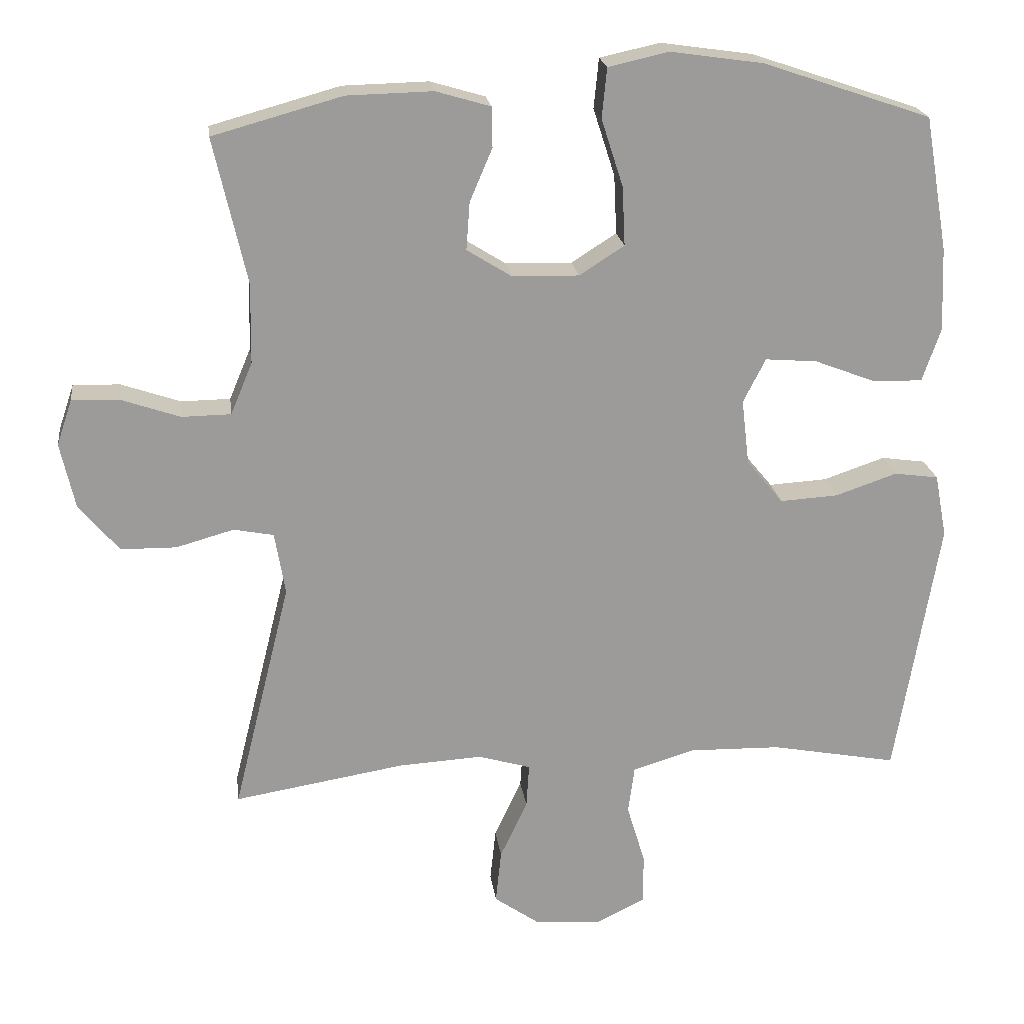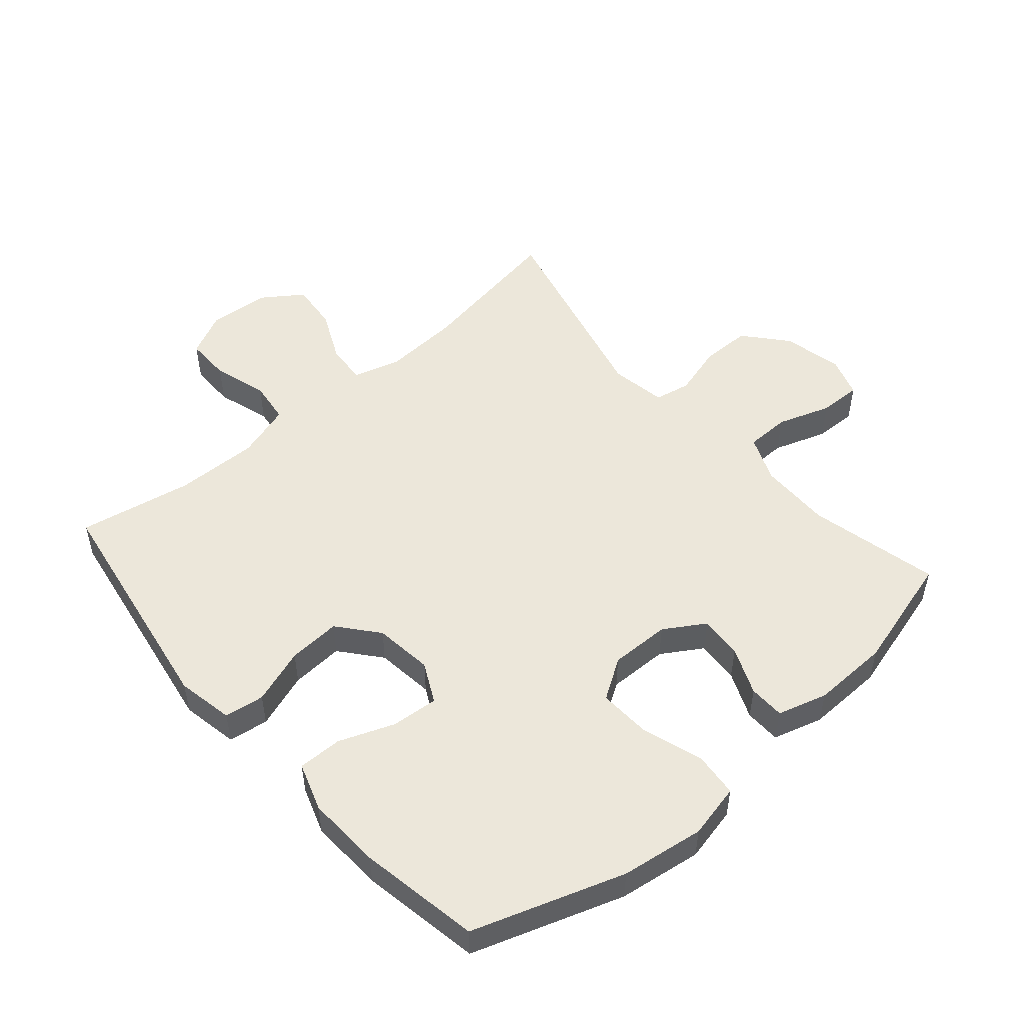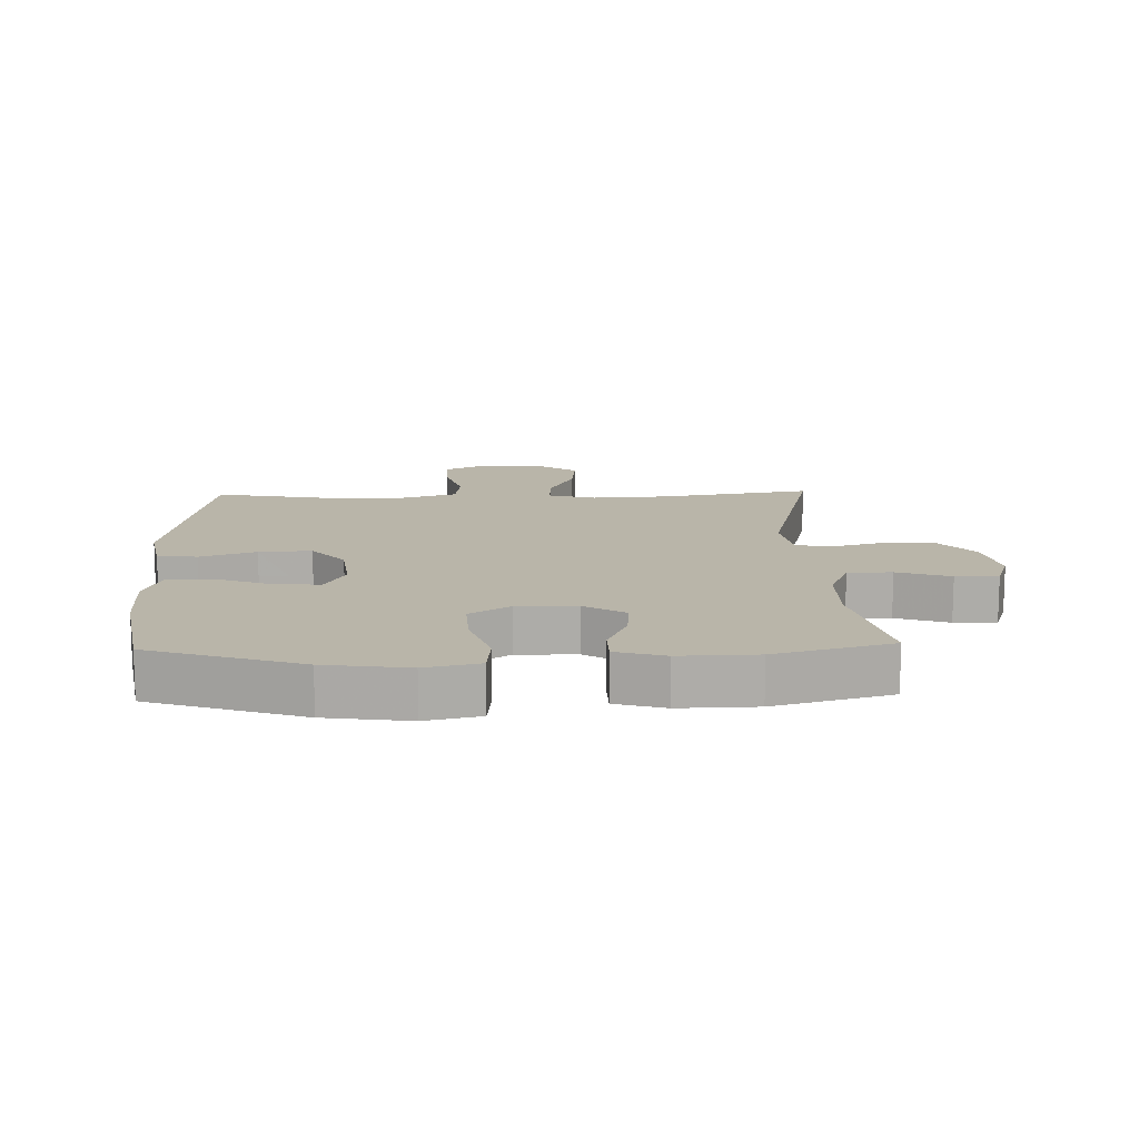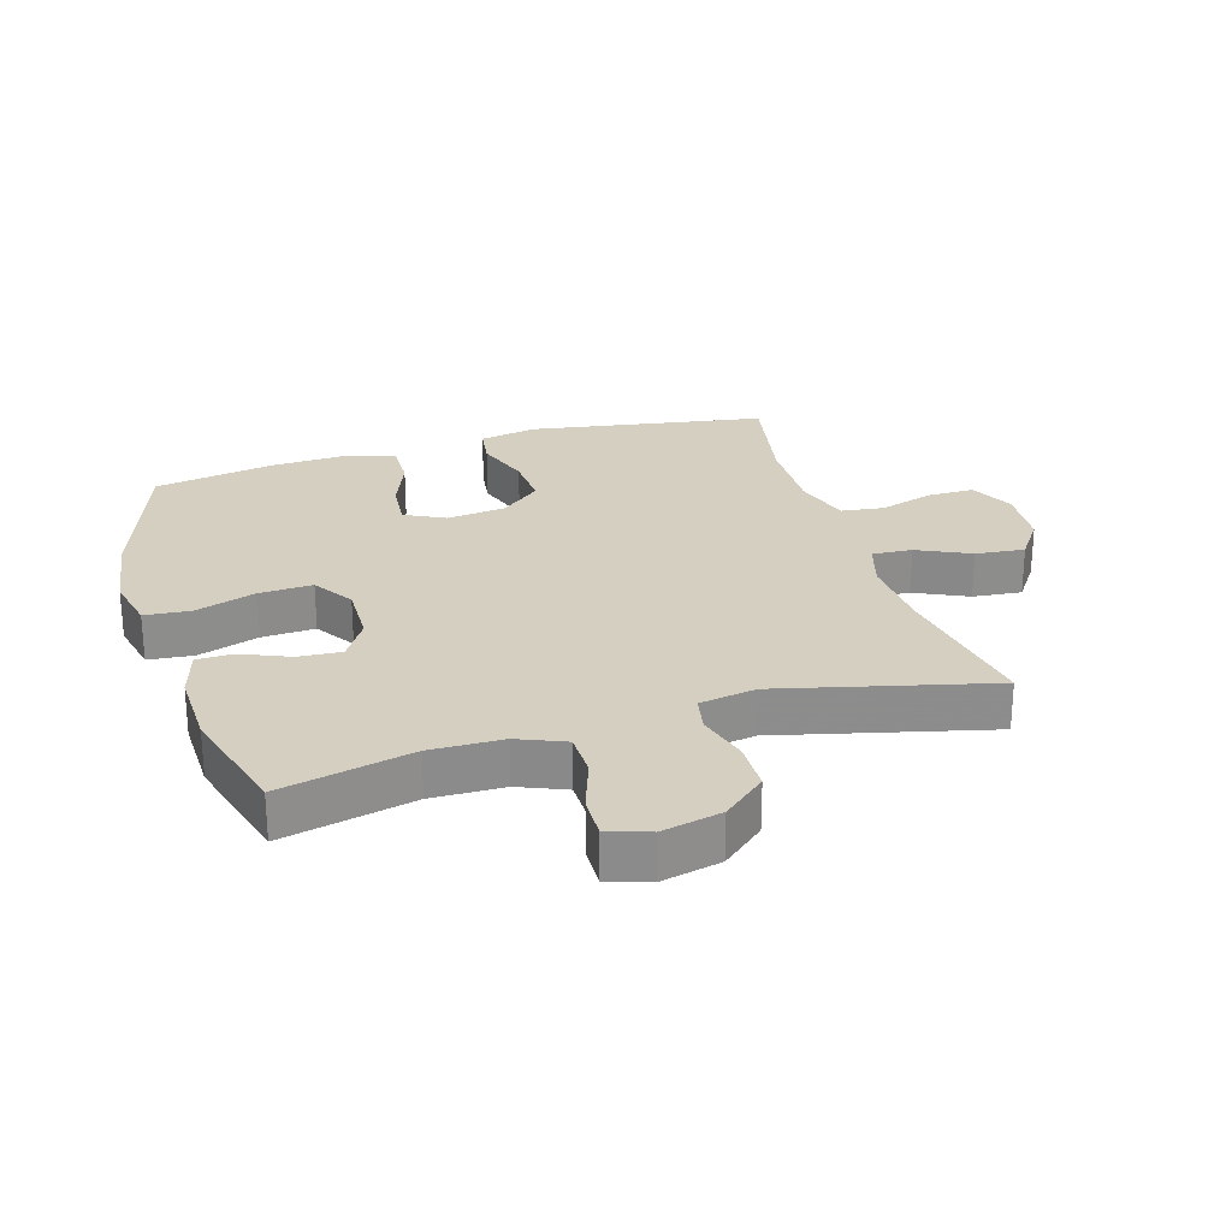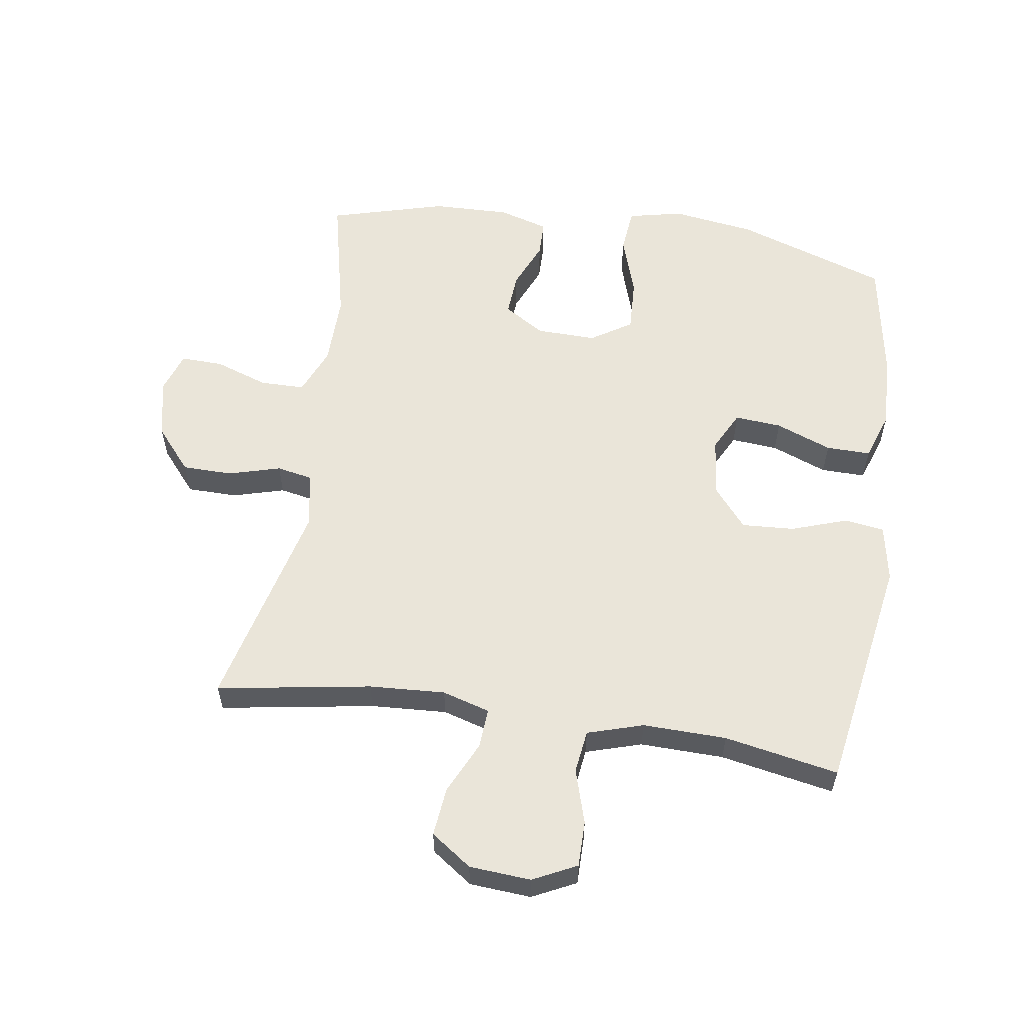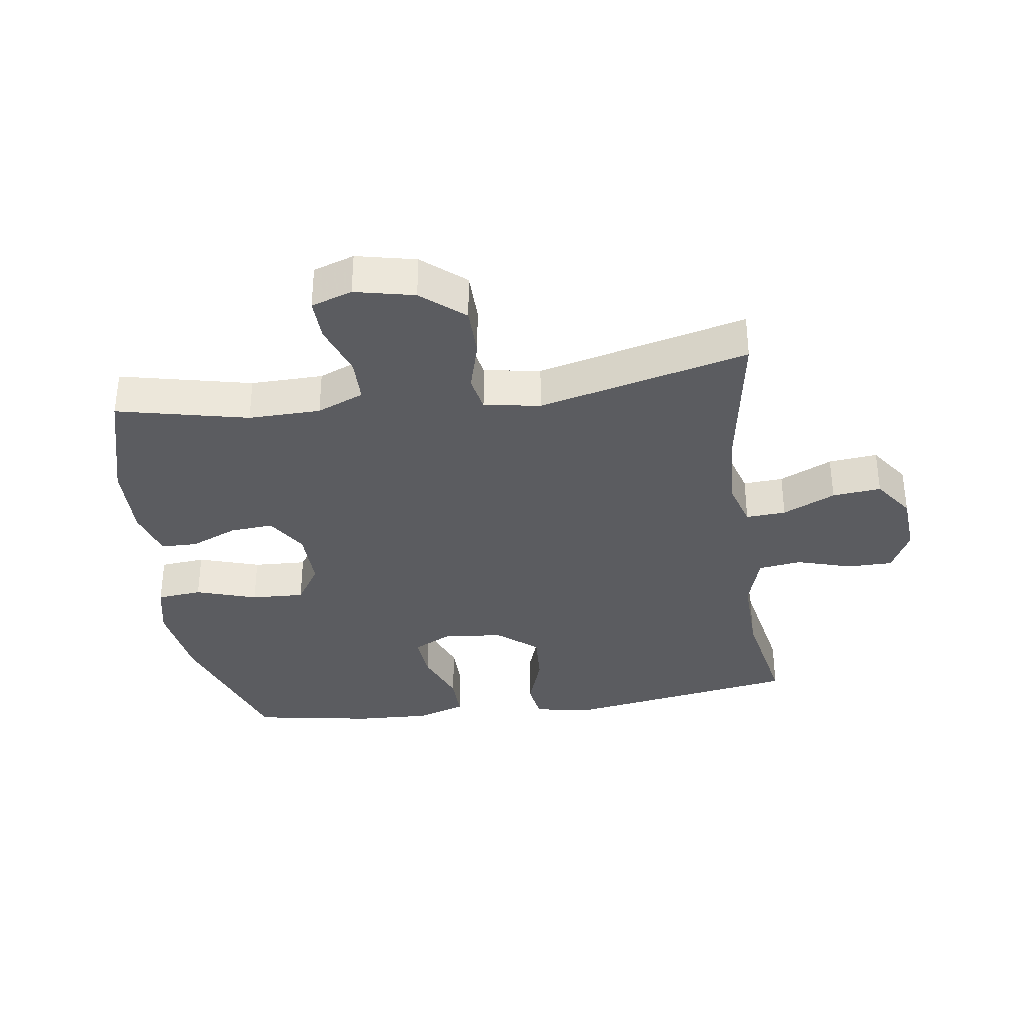
<metadata>
{"format":"obj","ext":"obj","renderer":"f3d","projection":"perspective","resolution":1024,"background":"white","views":[{"elev":20.8,"azim":172.6,"up":"+Z"},{"elev":51.1,"azim":-41.0,"up":"+Y"},{"elev":13.4,"azim":-1.8,"up":"+Y"},{"elev":25.9,"azim":73.1,"up":"+Y"},{"elev":57.9,"azim":-171.4,"up":"+Y"},{"elev":-34.7,"azim":98.2,"up":"+Y"}]}
</metadata>
<code>
v 0.5 0.07 0.5
v 0.453 0.07 0.293
v 0.455 0.07 0.179
v 0.486 0.07 0.105
v 0.556 0.07 0.104
v 0.64 0.07 0.133
v 0.707 0.07 0.135
v 0.729 0.07 0.07
v 0.708 0.07 -0.024
v 0.651 0.07 -0.091
v 0.572 0.07 -0.092
v 0.49 0.07 -0.069
v 0.433 0.07 -0.08
v 0.418 0.07 -0.169
v 0.5 0.07 -0.5
v 0.257 0.07 -0.46
v 0.137 0.07 -0.453
v 0.062 0.07 -0.475
v 0.066 0.07 -0.538
v 0.105 0.07 -0.621
v 0.113 0.07 -0.698
v 0.049 0.07 -0.743
v -0.048 0.07 -0.75
v -0.117 0.07 -0.716
v -0.117 0.07 -0.644
v -0.091 0.07 -0.558
v -0.1 0.07 -0.49
v -0.188 0.07 -0.463
v -0.32 0.07 -0.466
v -0.5 0.07 -0.5
v -0.562 0.07 -0.128
v -0.545 0.07 -0.038
v -0.482 0.07 -0.029
v -0.394 0.07 -0.059
v -0.311 0.07 -0.064
v -0.259 0.07 -0.001
v -0.248 0.07 0.092
v -0.28 0.07 0.155
v -0.354 0.07 0.149
v -0.442 0.07 0.115
v -0.512 0.07 0.114
v -0.538 0.07 0.19
v -0.533 0.07 0.309
v -0.5 0.07 0.5
v -0.261 0.07 0.581
v -0.129 0.07 0.6
v -0.043 0.07 0.581
v -0.036 0.07 0.51
v -0.067 0.07 0.414
v -0.071 0.07 0.33
v -0.007 0.07 0.289
v 0.088 0.07 0.291
v 0.152 0.07 0.331
v 0.147 0.07 0.399
v 0.115 0.07 0.474
v 0.116 0.07 0.531
v 0.194 0.07 0.554
v 0.316 0.07 0.551
v 0.5 0 0.5
v 0.453 0 0.293
v 0.455 0 0.179
v 0.486 0 0.105
v 0.556 0 0.104
v 0.64 0 0.133
v 0.707 0 0.135
v 0.729 0 0.07
v 0.708 0 -0.024
v 0.651 0 -0.091
v 0.572 0 -0.092
v 0.49 0 -0.069
v 0.433 0 -0.08
v 0.418 0 -0.169
v 0.5 0 -0.5
v 0.257 0 -0.46
v 0.137 0 -0.453
v 0.062 0 -0.475
v 0.066 0 -0.538
v 0.105 0 -0.621
v 0.113 0 -0.698
v 0.049 0 -0.743
v -0.048 0 -0.75
v -0.117 0 -0.716
v -0.117 0 -0.644
v -0.091 0 -0.558
v -0.1 0 -0.49
v -0.188 0 -0.463
v -0.32 0 -0.466
v -0.5 0 -0.5
v -0.562 0 -0.128
v -0.545 0 -0.038
v -0.482 0 -0.029
v -0.394 0 -0.059
v -0.311 0 -0.064
v -0.259 0 -0.001
v -0.248 0 0.092
v -0.28 0 0.155
v -0.354 0 0.149
v -0.442 0 0.115
v -0.512 0 0.114
v -0.538 0 0.19
v -0.533 0 0.309
v -0.5 0 0.5
v -0.261 0 0.581
v -0.129 0 0.6
v -0.043 0 0.581
v -0.036 0 0.51
v -0.067 0 0.414
v -0.071 0 0.33
v -0.007 0 0.289
v 0.088 0 0.291
v 0.152 0 0.331
v 0.147 0 0.399
v 0.115 0 0.474
v 0.116 0 0.531
v 0.194 0 0.554
v 0.316 0 0.551
f 58 1 2
f 57 58 2
f 56 57 2
f 55 56 2
f 54 55 2
f 53 54 2 3
f 52 53 3 4
f 51 52 4
f 47 48 49
f 46 47 49
f 45 46 49
f 44 45 49
f 43 44 49
f 42 43 49
f 41 42 49
f 40 41 49
f 39 40 49
f 38 39 49 50
f 37 38 50 51
f 32 33 34
f 31 32 34
f 30 31 34
f 29 30 34
f 28 29 34 35
f 27 28 35 36
f 24 25 26
f 23 24 26
f 22 23 26
f 21 22 26
f 20 21 26
f 19 20 26
f 18 19 26 27
f 37 51 4
f 36 37 4
f 27 36 4
f 18 27 4
f 17 18 4
f 10 11 12
f 9 10 12
f 8 9 12
f 7 8 12
f 6 7 12
f 5 6 12
f 5 12 13
f 4 5 13
f 16 17 4 13
f 14 15 16
f 13 14 16
f 60 59 116
f 60 116 115
f 60 115 114
f 60 114 113
f 60 113 112
f 61 60 112 111
f 62 61 111 110
f 62 110 109
f 107 106 105
f 107 105 104
f 107 104 103
f 107 103 102
f 107 102 101
f 107 101 100
f 107 100 99
f 107 99 98
f 107 98 97
f 108 107 97 96
f 109 108 96 95
f 92 91 90
f 92 90 89
f 92 89 88
f 92 88 87
f 93 92 87 86
f 94 93 86 85
f 84 83 82
f 84 82 81
f 84 81 80
f 84 80 79
f 84 79 78
f 84 78 77
f 85 84 77 76
f 62 109 95
f 62 95 94
f 62 94 85
f 62 85 76
f 62 76 75
f 70 69 68
f 70 68 67
f 70 67 66
f 70 66 65
f 70 65 64
f 70 64 63
f 71 70 63
f 71 63 62
f 71 62 75 74
f 74 73 72
f 74 72 71
f 1 59 60 2
f 2 60 61 3
f 3 61 62 4
f 4 62 63 5
f 5 63 64 6
f 6 64 65 7
f 7 65 66 8
f 8 66 67 9
f 9 67 68 10
f 10 68 69 11
f 11 69 70 12
f 12 70 71 13
f 13 71 72 14
f 14 72 73 15
f 15 73 74 16
f 16 74 75 17
f 17 75 76 18
f 18 76 77 19
f 19 77 78 20
f 20 78 79 21
f 21 79 80 22
f 22 80 81 23
f 23 81 82 24
f 24 82 83 25
f 25 83 84 26
f 26 84 85 27
f 27 85 86 28
f 28 86 87 29
f 29 87 88 30
f 30 88 89 31
f 31 89 90 32
f 32 90 91 33
f 33 91 92 34
f 34 92 93 35
f 35 93 94 36
f 36 94 95 37
f 37 95 96 38
f 38 96 97 39
f 39 97 98 40
f 40 98 99 41
f 41 99 100 42
f 42 100 101 43
f 43 101 102 44
f 44 102 103 45
f 45 103 104 46
f 46 104 105 47
f 47 105 106 48
f 48 106 107 49
f 49 107 108 50
f 50 108 109 51
f 51 109 110 52
f 52 110 111 53
f 53 111 112 54
f 54 112 113 55
f 55 113 114 56
f 56 114 115 57
f 57 115 116 58
f 58 116 59 1

</code>
